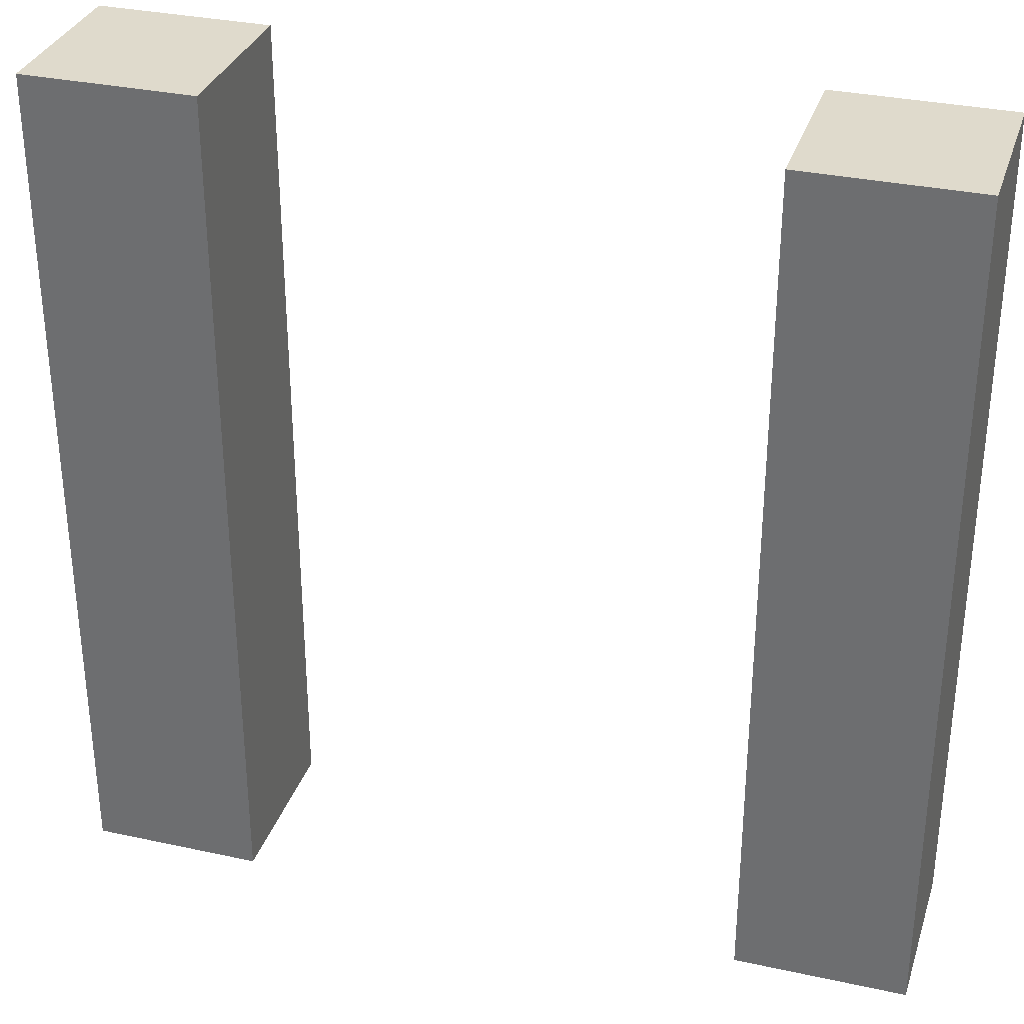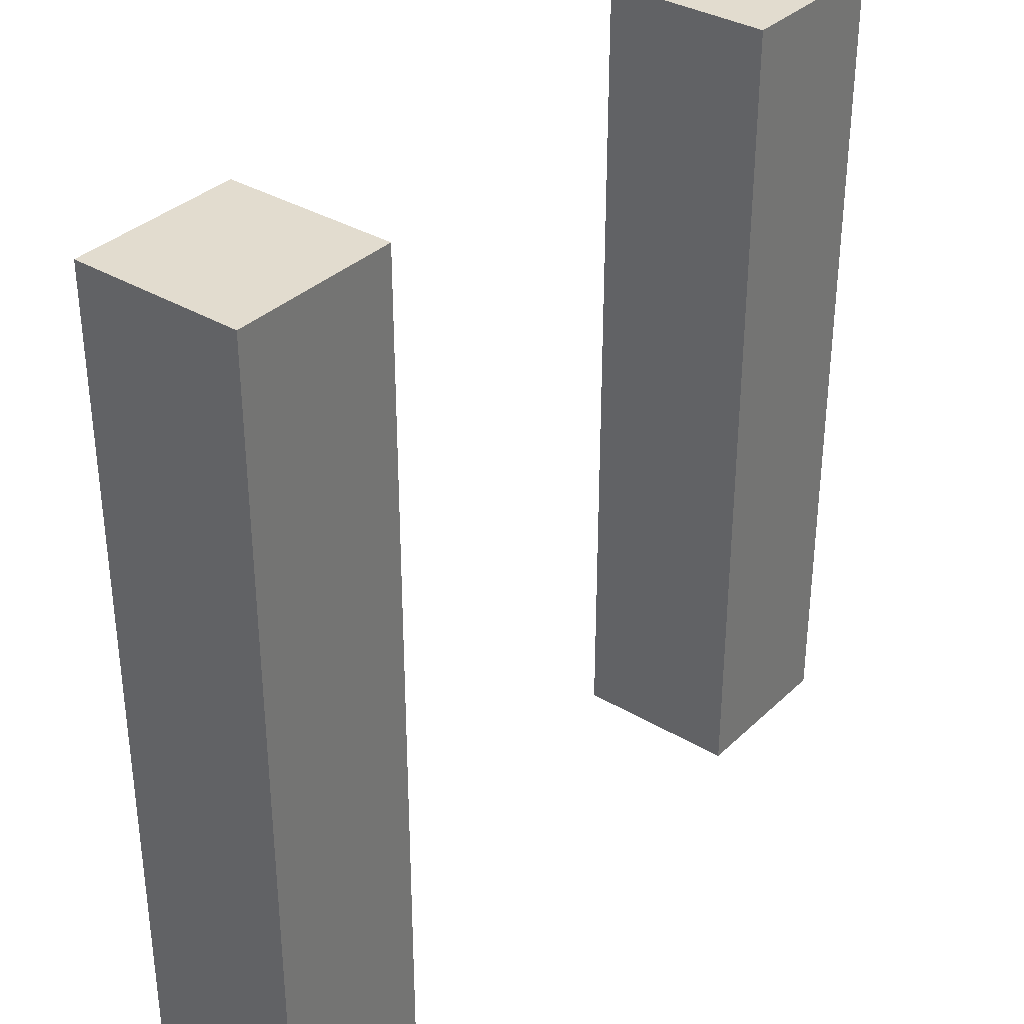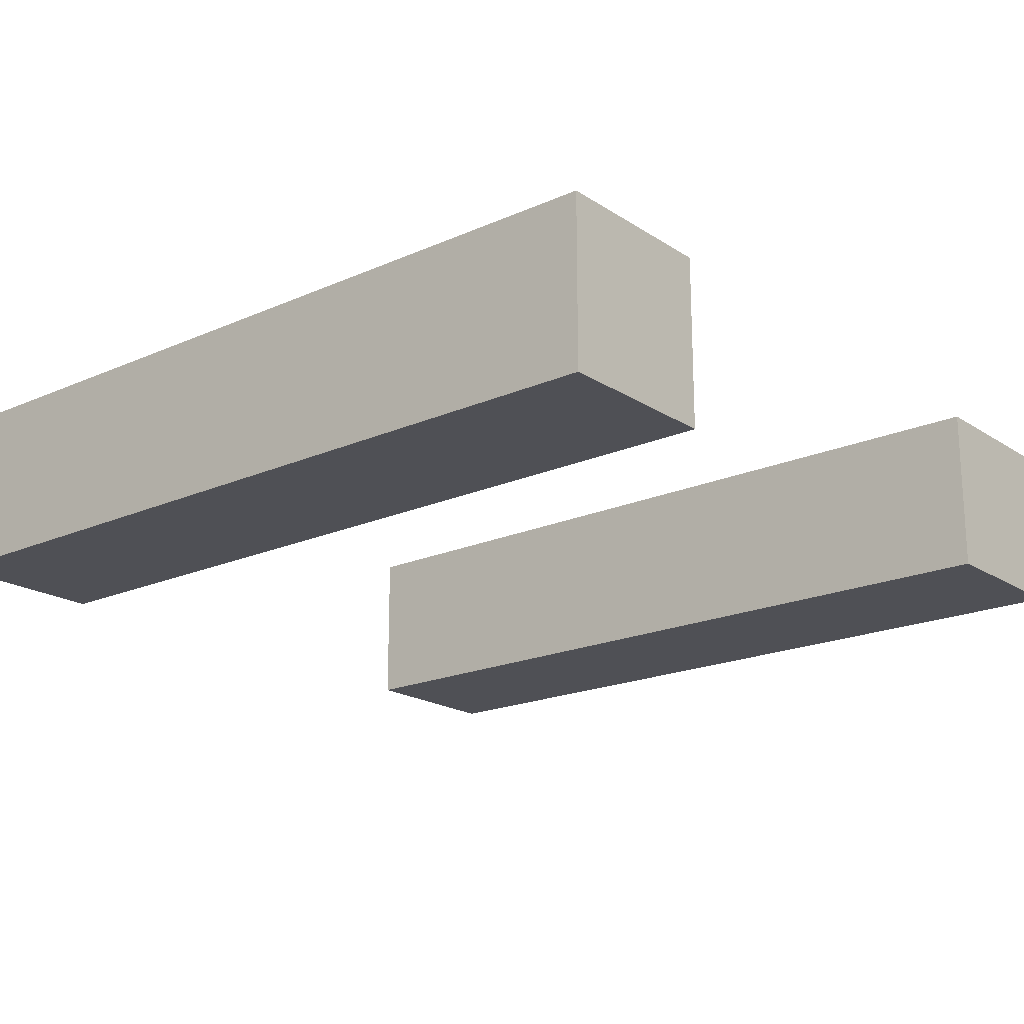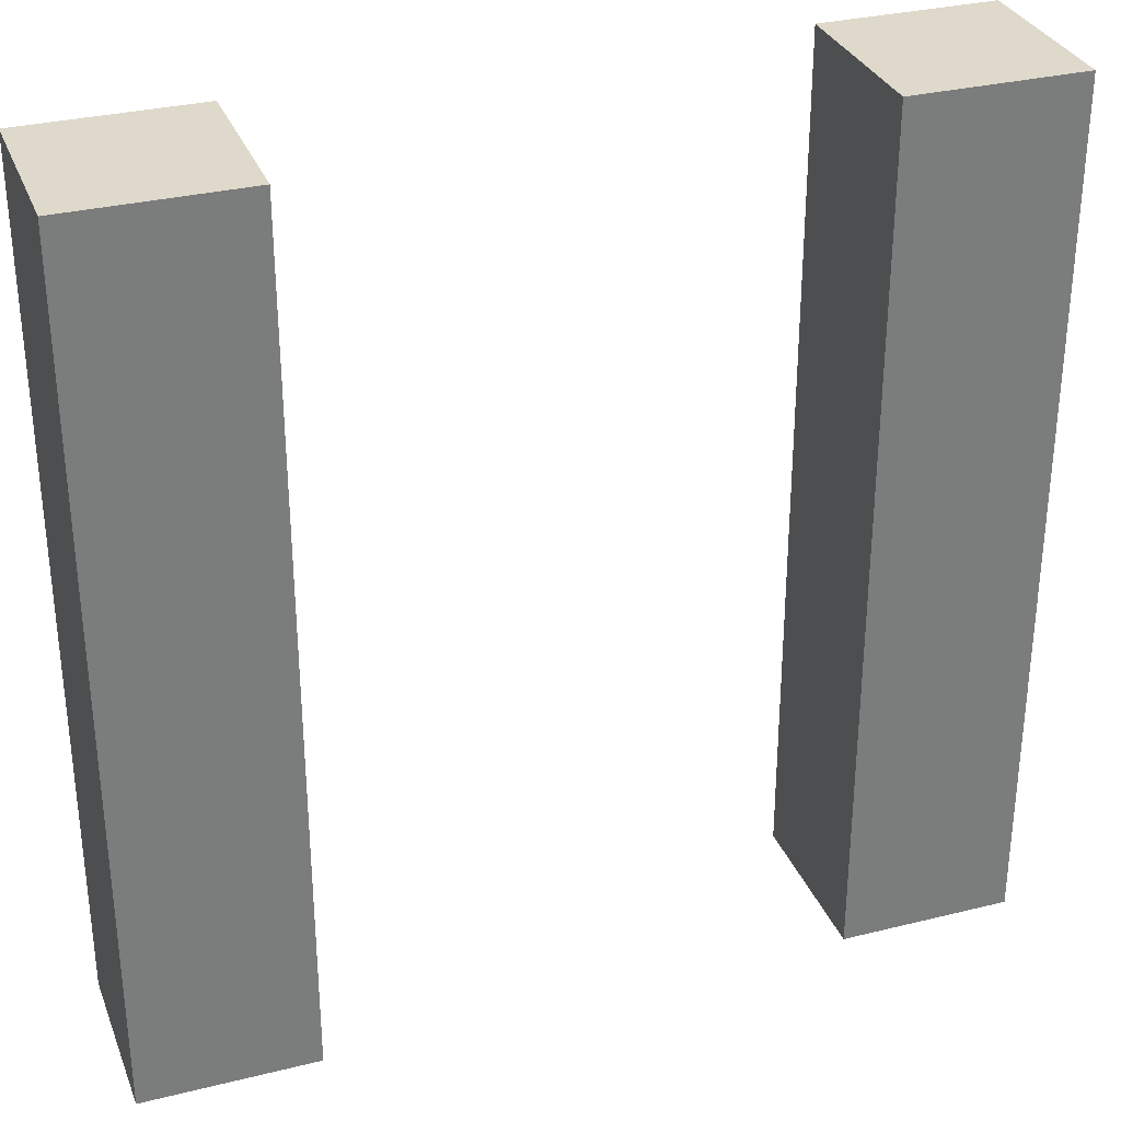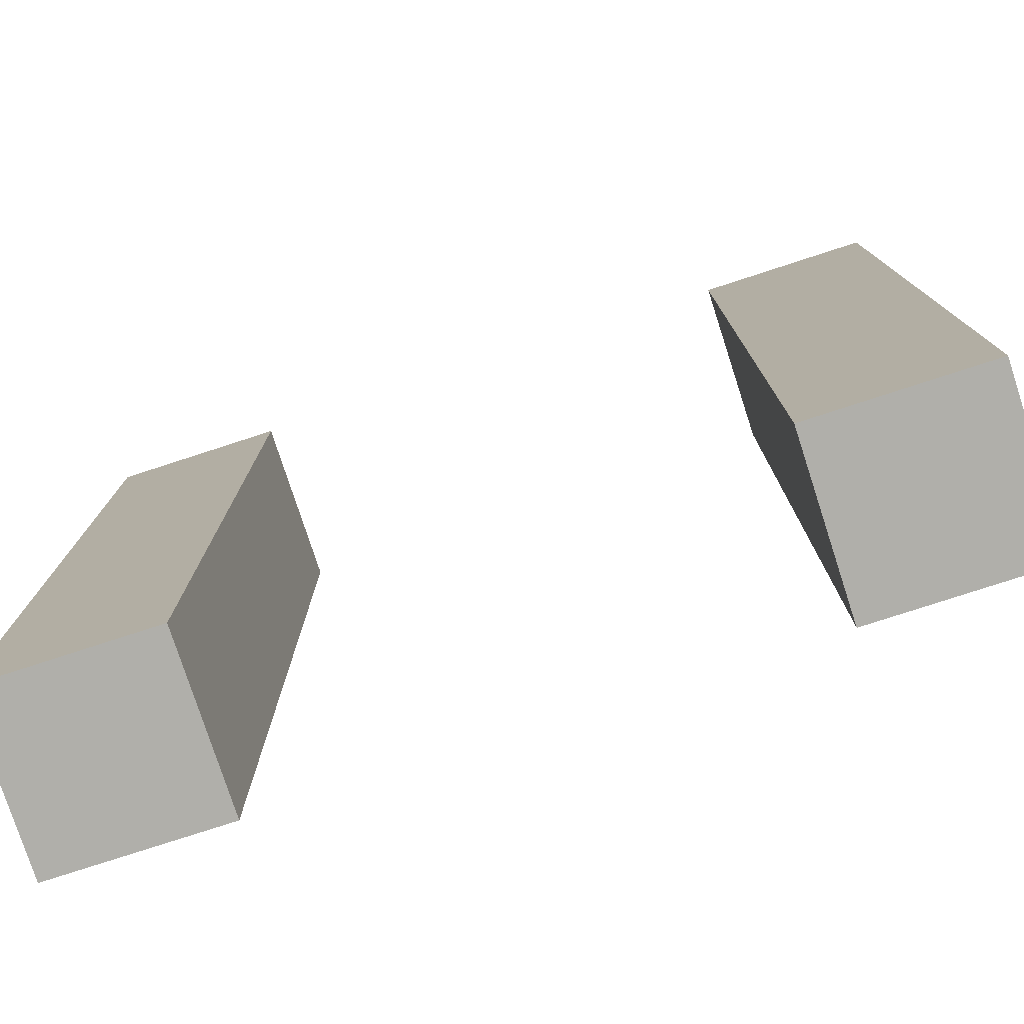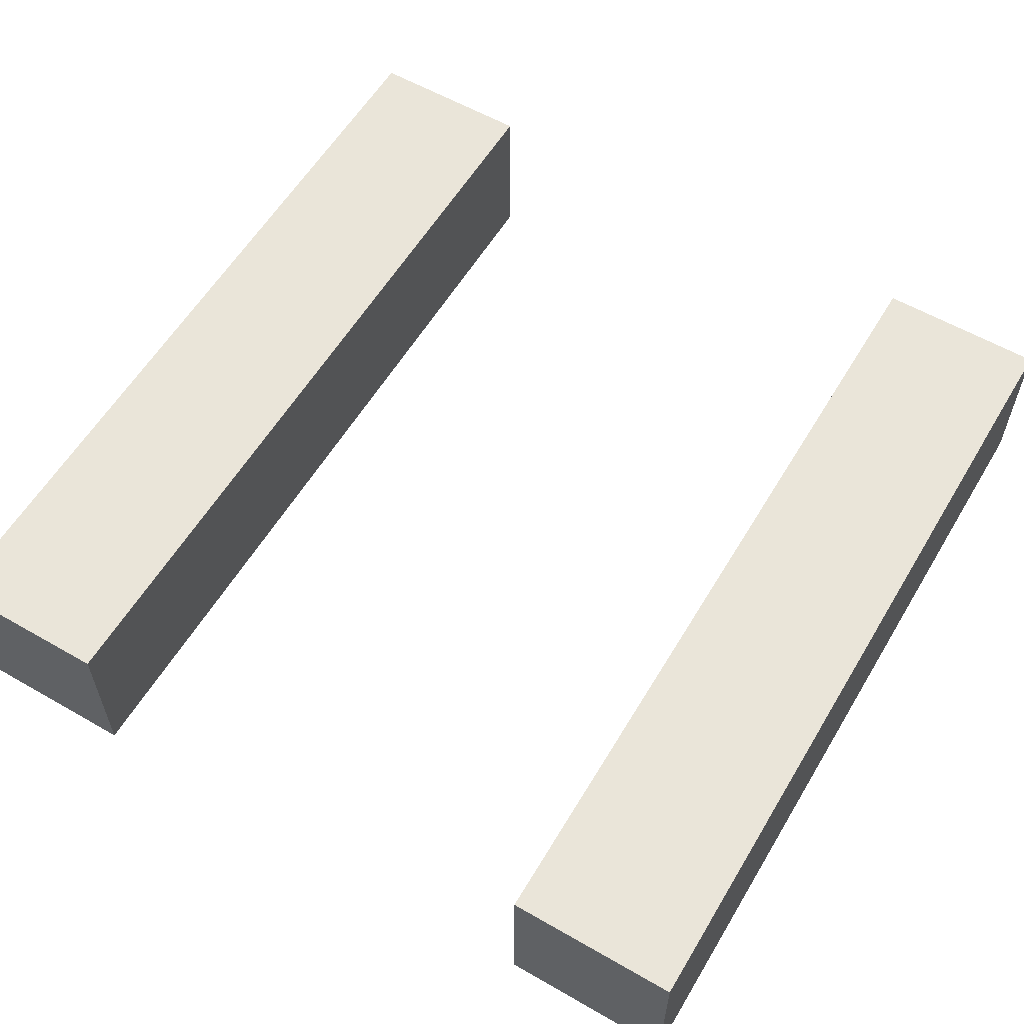
<metadata>
{"format":"obj","ext":"obj","renderer":"f3d","projection":"perspective","resolution":1024,"background":"white","views":[{"elev":32.5,"azim":-163.1,"up":"+Y"},{"elev":34.6,"azim":128.6,"up":"+Y"},{"elev":-19.3,"azim":-50.3,"up":"+Z"},{"elev":31.7,"azim":160.7,"up":"+Y"},{"elev":-78.0,"azim":-162.0,"up":"+Y"},{"elev":58.5,"azim":-149.3,"up":"+Z"}]}
</metadata>
<code>
o 11_Cube.026
v -0.375 -0.375 0.625
v -0.375 0.375 0.625
v 0.375 -0.375 0.625
v 0.375 0.375 0.625
v -0.625 -0.375 0.625
v -0.625 0.375 0.625
v 0.625 -0.375 0.625
v 0.625 0.375 0.625
v -0.375 0.625 0.625
v 0.375 0.625 0.625
v -0.625 0.625 0.625
v 0.625 0.625 0.625
v -0.375 -0.625 0.625
v 0.375 -0.625 0.625
v -0.625 -0.625 0.625
v 0.625 -0.625 0.625
v -0.375 -0.375 0.375
v -0.375 0.375 0.375
v 0.375 -0.375 0.375
v 0.375 0.375 0.375
v -0.625 -0.375 0.375
v -0.625 0.375 0.375
v 0.625 -0.375 0.375
v 0.625 0.375 0.375
v -0.375 0.625 0.375
v 0.375 0.625 0.375
v -0.625 0.625 0.375
v 0.625 0.625 0.375
v -0.375 -0.625 0.375
v 0.375 -0.625 0.375
v -0.625 -0.625 0.375
v 0.625 -0.625 0.375
f 1 2 6 5
f 4 3 7 8
f 4 8 12 10
f 6 2 9 11
f 7 3 14 16
f 1 5 15 13
f 17 21 22 18
f 20 24 23 19
f 20 26 28 24
f 22 27 25 18
f 23 32 30 19
f 17 29 31 21
f 2 1 17 18
f 3 4 20 19
f 5 6 22 21
f 8 7 23 24
f 11 9 25 27
f 10 12 28 26
f 4 10 26 20
f 12 8 24 28
f 6 11 27 22
f 9 2 18 25
f 13 15 31 29
f 16 14 30 32
f 7 16 32 23
f 14 3 19 30
f 1 13 29 17
f 15 5 21 31

</code>
